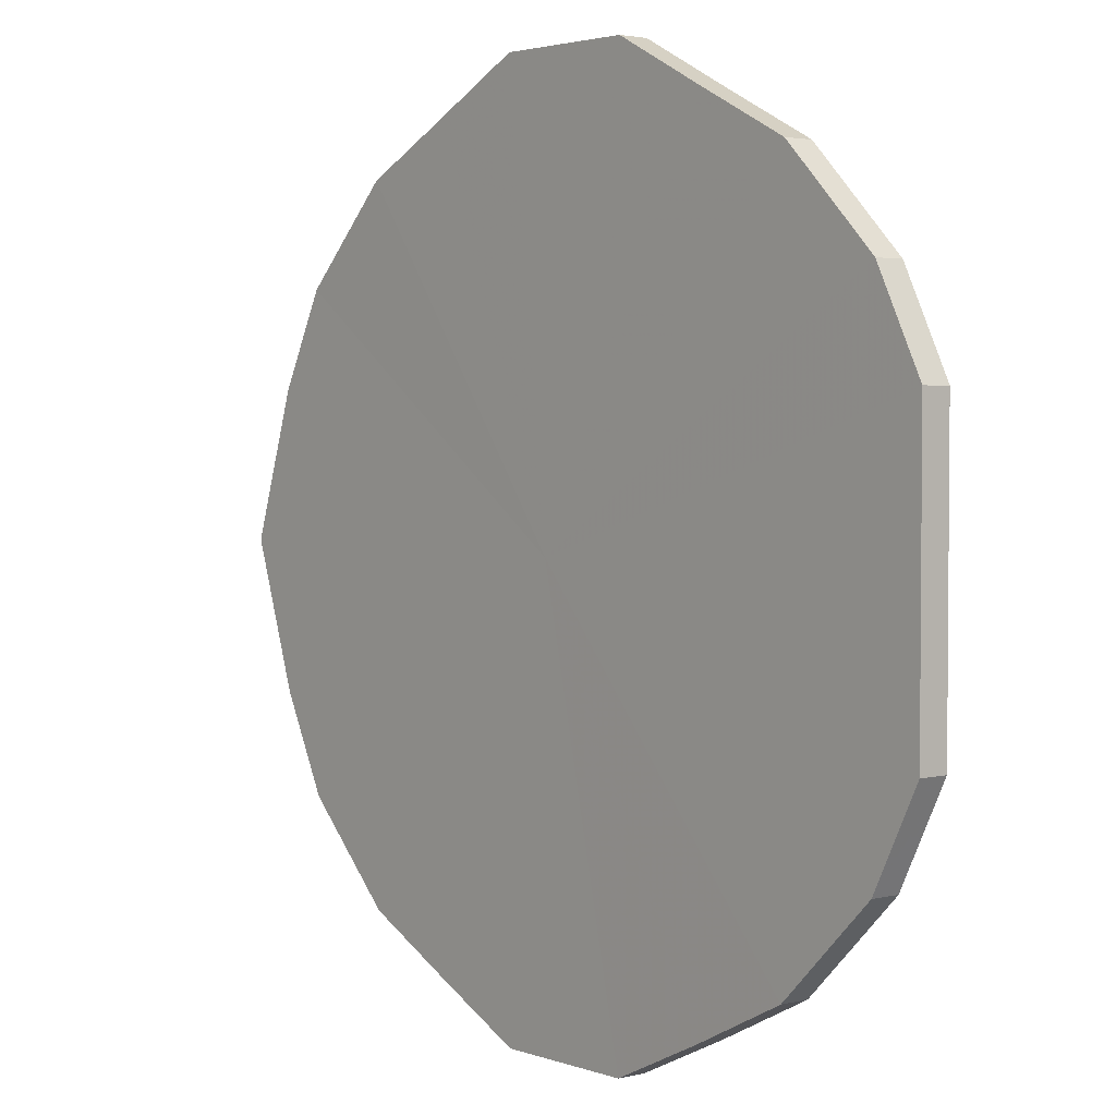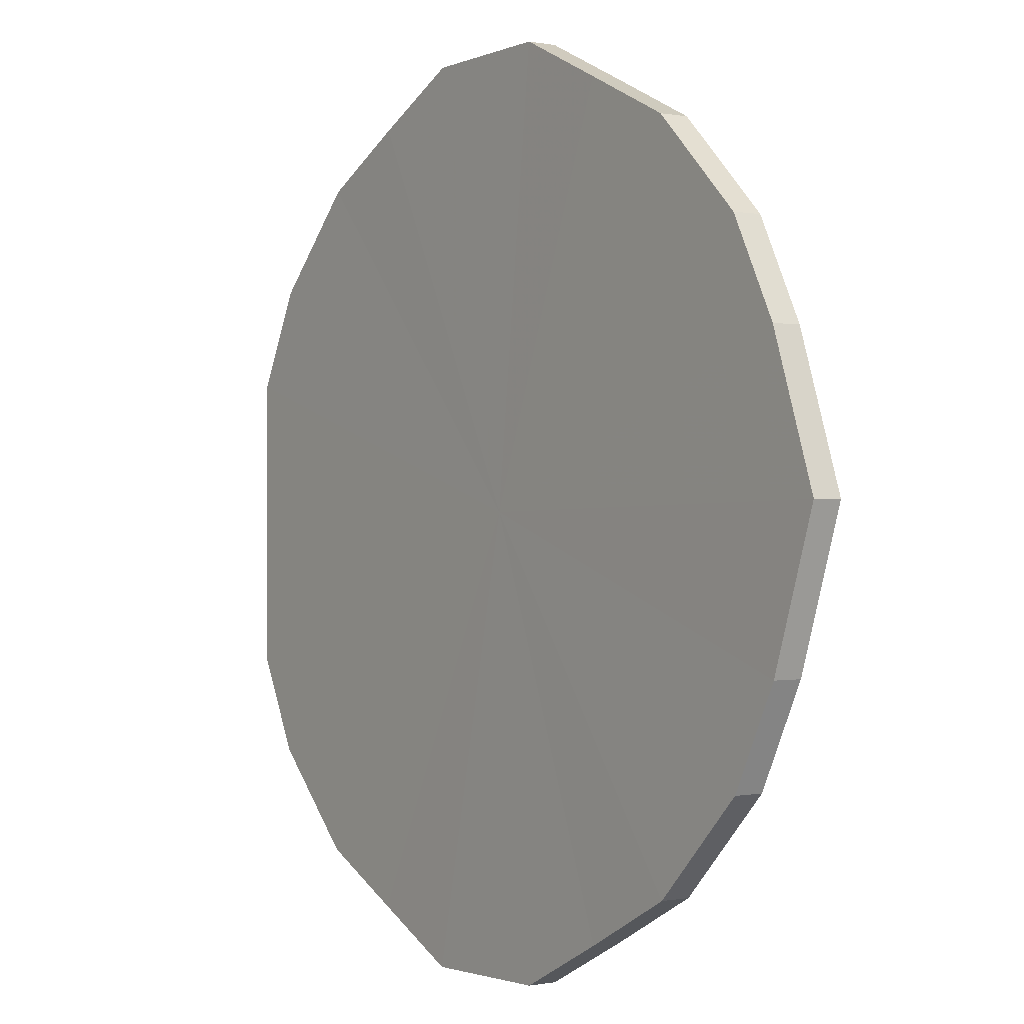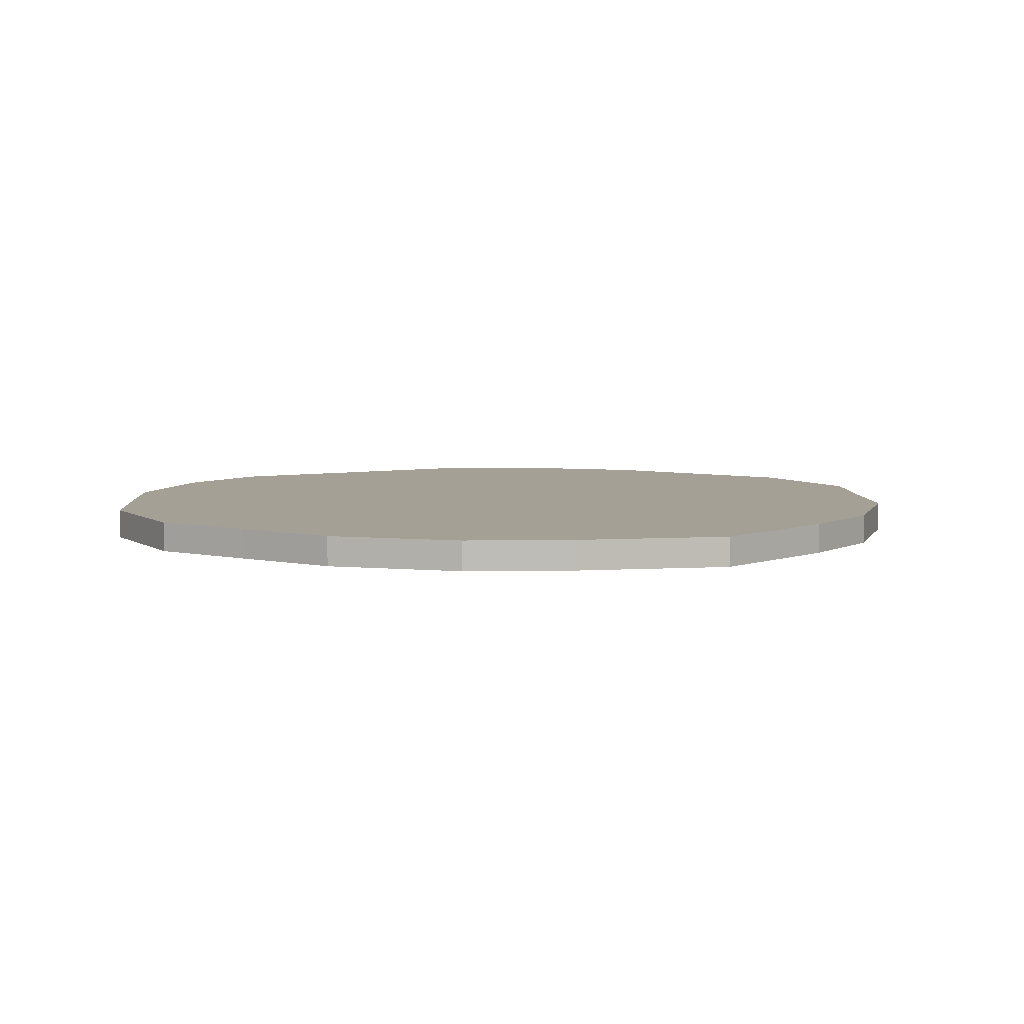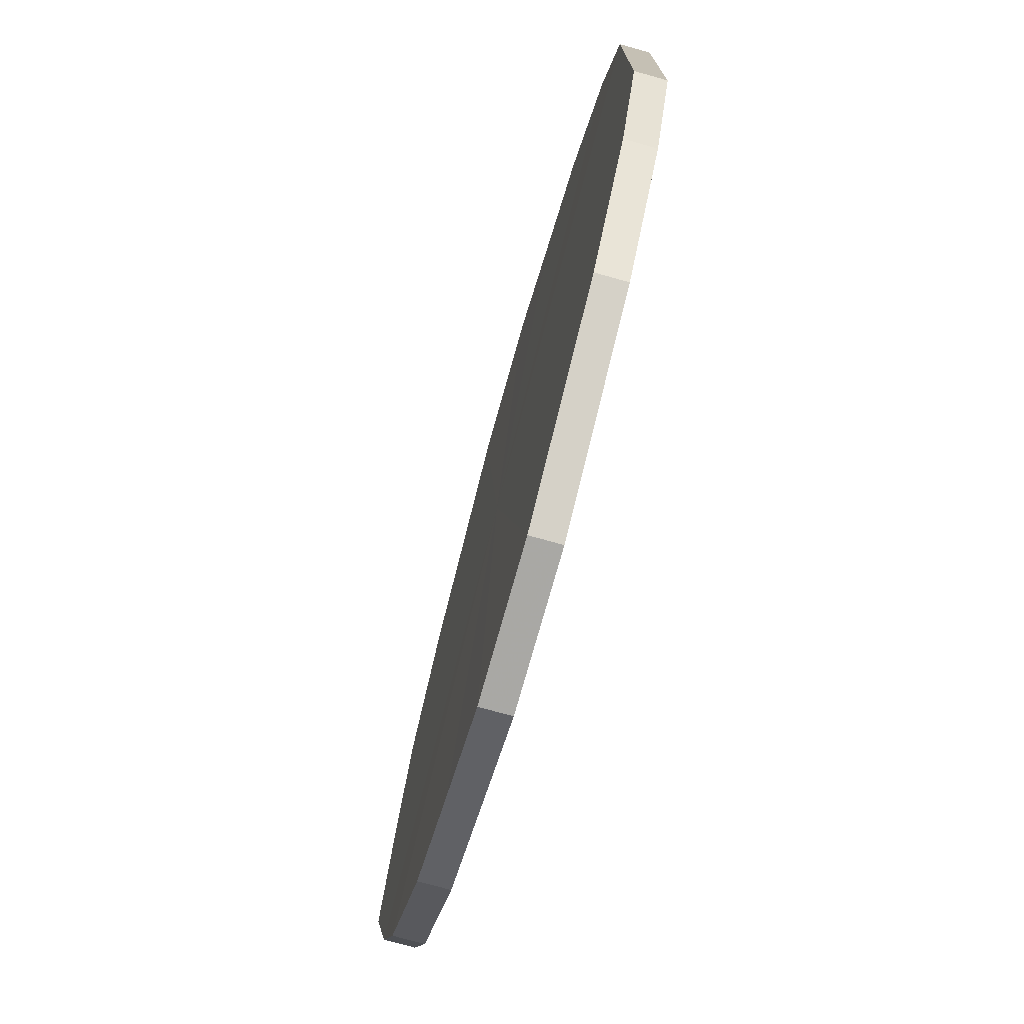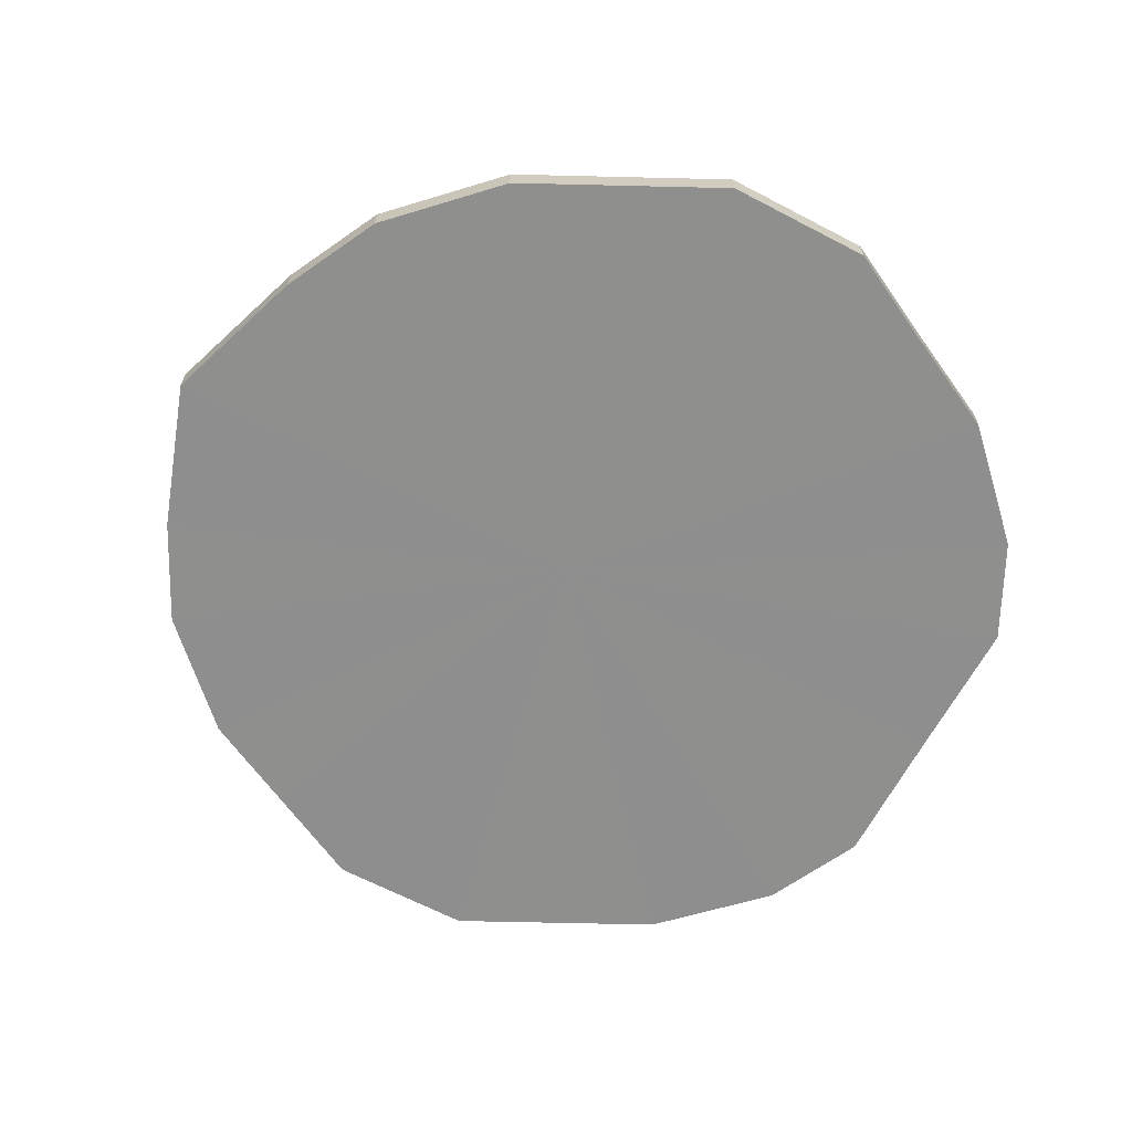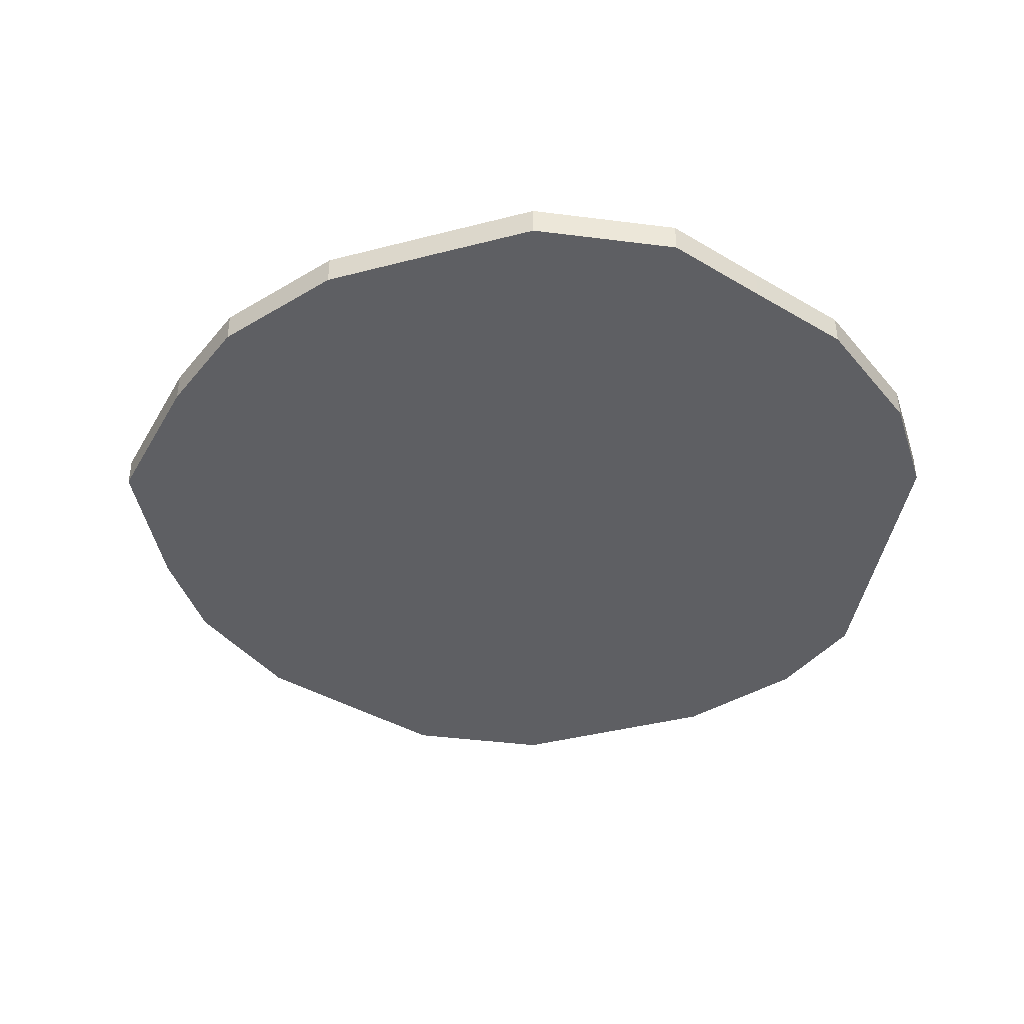
<metadata>
{"format":"obj","ext":"obj","renderer":"f3d","projection":"perspective","resolution":1024,"background":"white","views":[{"elev":3.1,"azim":-130.0,"up":"+Y"},{"elev":-1.7,"azim":54.6,"up":"+Y"},{"elev":5.8,"azim":61.0,"up":"+Z"},{"elev":-75.2,"azim":-105.6,"up":"+Y"},{"elev":-65.1,"azim":152.0,"up":"+Z"},{"elev":-41.4,"azim":171.0,"up":"+Z"}]}
</metadata>
<code>
o 27593
v 2248 1885 23.88
v 2248 1885 23.88
v 2248 1885 23.88
v 2248 1885 23.88
v 2248 1885 23.88
v 2248 1885 23.88
v 2248 1885 23.88
v 2248 1885 23.88
v 2248 1885 23.88
v 2248 1885 23.88
v 2248 1885 23.88
v 2248 1885 23.88
v 2248 1885 23.88
v 2248 1885 23.88
v 2248 1885 23.88
v 2248 1885 23.88
v 2248 1885 23.88
v 2248 1885 23.88
v 2248 1885 23.88
v 2248 1885 23.88
v 2248 1885 23.88
v 2248 1885 23.88
v 2248 1885 23.88
v 2248 1885 23.88
v 2248 1885 23.88
v 2248 1885 23.88
v 2248 1885 23.88
v 2248 1885 23.88
v 2248 1885 23.88
v 2248 1885 23.88
v 2248 1885 23.88
v 2248 1885 23.88
v 2248 1885 23.88
v 2248 1885 23.88
v 2248 1885 23.88
v 2248 1885 23.88
v 2248 1885 23.88
v 2248 1885 23.88
v 2248 1885 23.88
v 2248 1885 23.88
v 2248 1885 23.88
v 2248 1885 23.88
v 2248 1885 23.88
v 2248 1885 23.88
v 2248 1885 23.88
v 2248 1885 23.88
v 2248 1885 23.88
v 2248 1885 23.88
v 2248 1885 23.88
v 2248 1885 23.88
v 2248 1885 23.88
v 2248 1885 23.88
v 2248 1885 23.88
v 2248 1885 23.88
v 2248 1885 23.88
v 2248 1885 23.88
v 2248 1885 23.88
v 2248 1885 23.88
v 2248 1885 23.88
v 2248 1885 23.88
v 2248 1885 23.88
v 2248 1885 23.88
v 2248 1885 23.88
v 2248 1885 23.88
v 2248 1885 23.88
v 2248 1885 23.88
v 2248 1885 23.88
v 2248 1885 23.88
v 2248 1885 23.88
v 2248 1885 23.88
v 2248 1885 23.88
v 2248 1885 23.88
v 2248 1885 23.88
v 2248 1885 23.88
v 2248 1885 23.88
v 2248 1885 23.88
v 2248 1885 23.88
v 2248 1885 23.88
v 2248 1885 23.88
v 2248 1885 23.88
v 2248 1885 23.88
v 2248 1885 23.88
v 2248 1885 23.88
v 2248 1885 23.88
v 2248 1885 23.88
v 2248 1885 23.88
v 2248 1885 23.88
v 2248 1885 23.88
v 2248 1885 23.88
v 2248 1885 23.88
v 2248 1885 23.88
v 2248 1885 23.88
v 2248 1885 23.88
v 2248 1885 23.88
v 2248 1885 23.88
v 2248 1885 23.88
v 2248 1885 23.88
v 2248 1885 23.88
v 2248 1885 23.88
v 2248 1885 23.88
v 2248 1885 23.88
v 2248 1885 23.88
v 2248 1885 23.88
v 2248 1885 23.88
v 2248 1885 23.88
v 2248 1885 23.88
v 2248 1885 23.88
v 2248 1885 23.88
v 2248 1885 23.88
v 2248 1885 23.88
v 2248 1885 23.88
v 2248 1885 23.88
v 2248 1885 23.88
v 2248 1885 23.88
v 2248 1885 23.88
v 2248 1885 23.88
v 2248 1885 23.88
v 2248 1885 23.88
v 2248 1885 23.88
v 2248 1885 23.88
v 2248 1885 23.88
v 2248 1885 23.88
v 2248 1885 23.88
v 2248 1885 23.88
v 2248 1885 23.88
v 2248 1885 23.88
v 2248 1885 23.88
v 2248 1885 23.88
v 2248 1885 23.88
v 2248 1885 23.88
v 2248 1885 23.88
v 2248 1885 23.88
v 2248 1885 23.88
v 2248 1885 23.88
f 1 2 3
f 2 4 5
f 6 1 7
f 4 8 9
f 10 6 11
f 8 12 13
f 14 10 15
f 12 16 17
f 18 14 19
f 16 20 21
f 22 18 23
f 20 24 25
f 26 22 27
f 24 28 29
f 30 26 31
f 28 32 33
f 34 30 35
f 32 36 37
f 38 34 39
f 36 40 41
f 42 38 43
f 40 42 44
f 45 46 47
f 47 48 49
f 50 51 45
f 52 53 50
f 49 54 55
f 56 57 52
f 58 59 56
f 55 60 61
f 62 63 58
f 64 65 62
f 61 66 67
f 68 69 64
f 70 71 68
f 67 72 73
f 74 75 70
f 76 77 74
f 73 78 79
f 80 81 76
f 82 83 80
f 79 84 85
f 86 87 82
f 85 88 86
f 89 90 91
f 89 92 90
f 89 91 93
f 89 94 92
f 89 93 95
f 89 96 94
f 89 95 97
f 89 98 96
f 89 97 99
f 89 100 98
f 89 99 101
f 89 102 100
f 89 101 103
f 89 104 102
f 89 103 105
f 89 106 104
f 89 105 107
f 89 108 106
f 89 107 109
f 89 110 108
f 89 109 111
f 89 111 110
f 112 113 114
f 112 115 113
f 112 114 116
f 112 117 115
f 112 116 118
f 112 119 117
f 112 118 120
f 112 121 119
f 112 120 122
f 112 123 121
f 112 122 124
f 112 125 123
f 112 124 126
f 112 127 125
f 112 126 128
f 112 129 127
f 112 128 130
f 112 131 129
f 112 130 132
f 112 133 131
f 112 132 134
f 112 134 133

</code>
